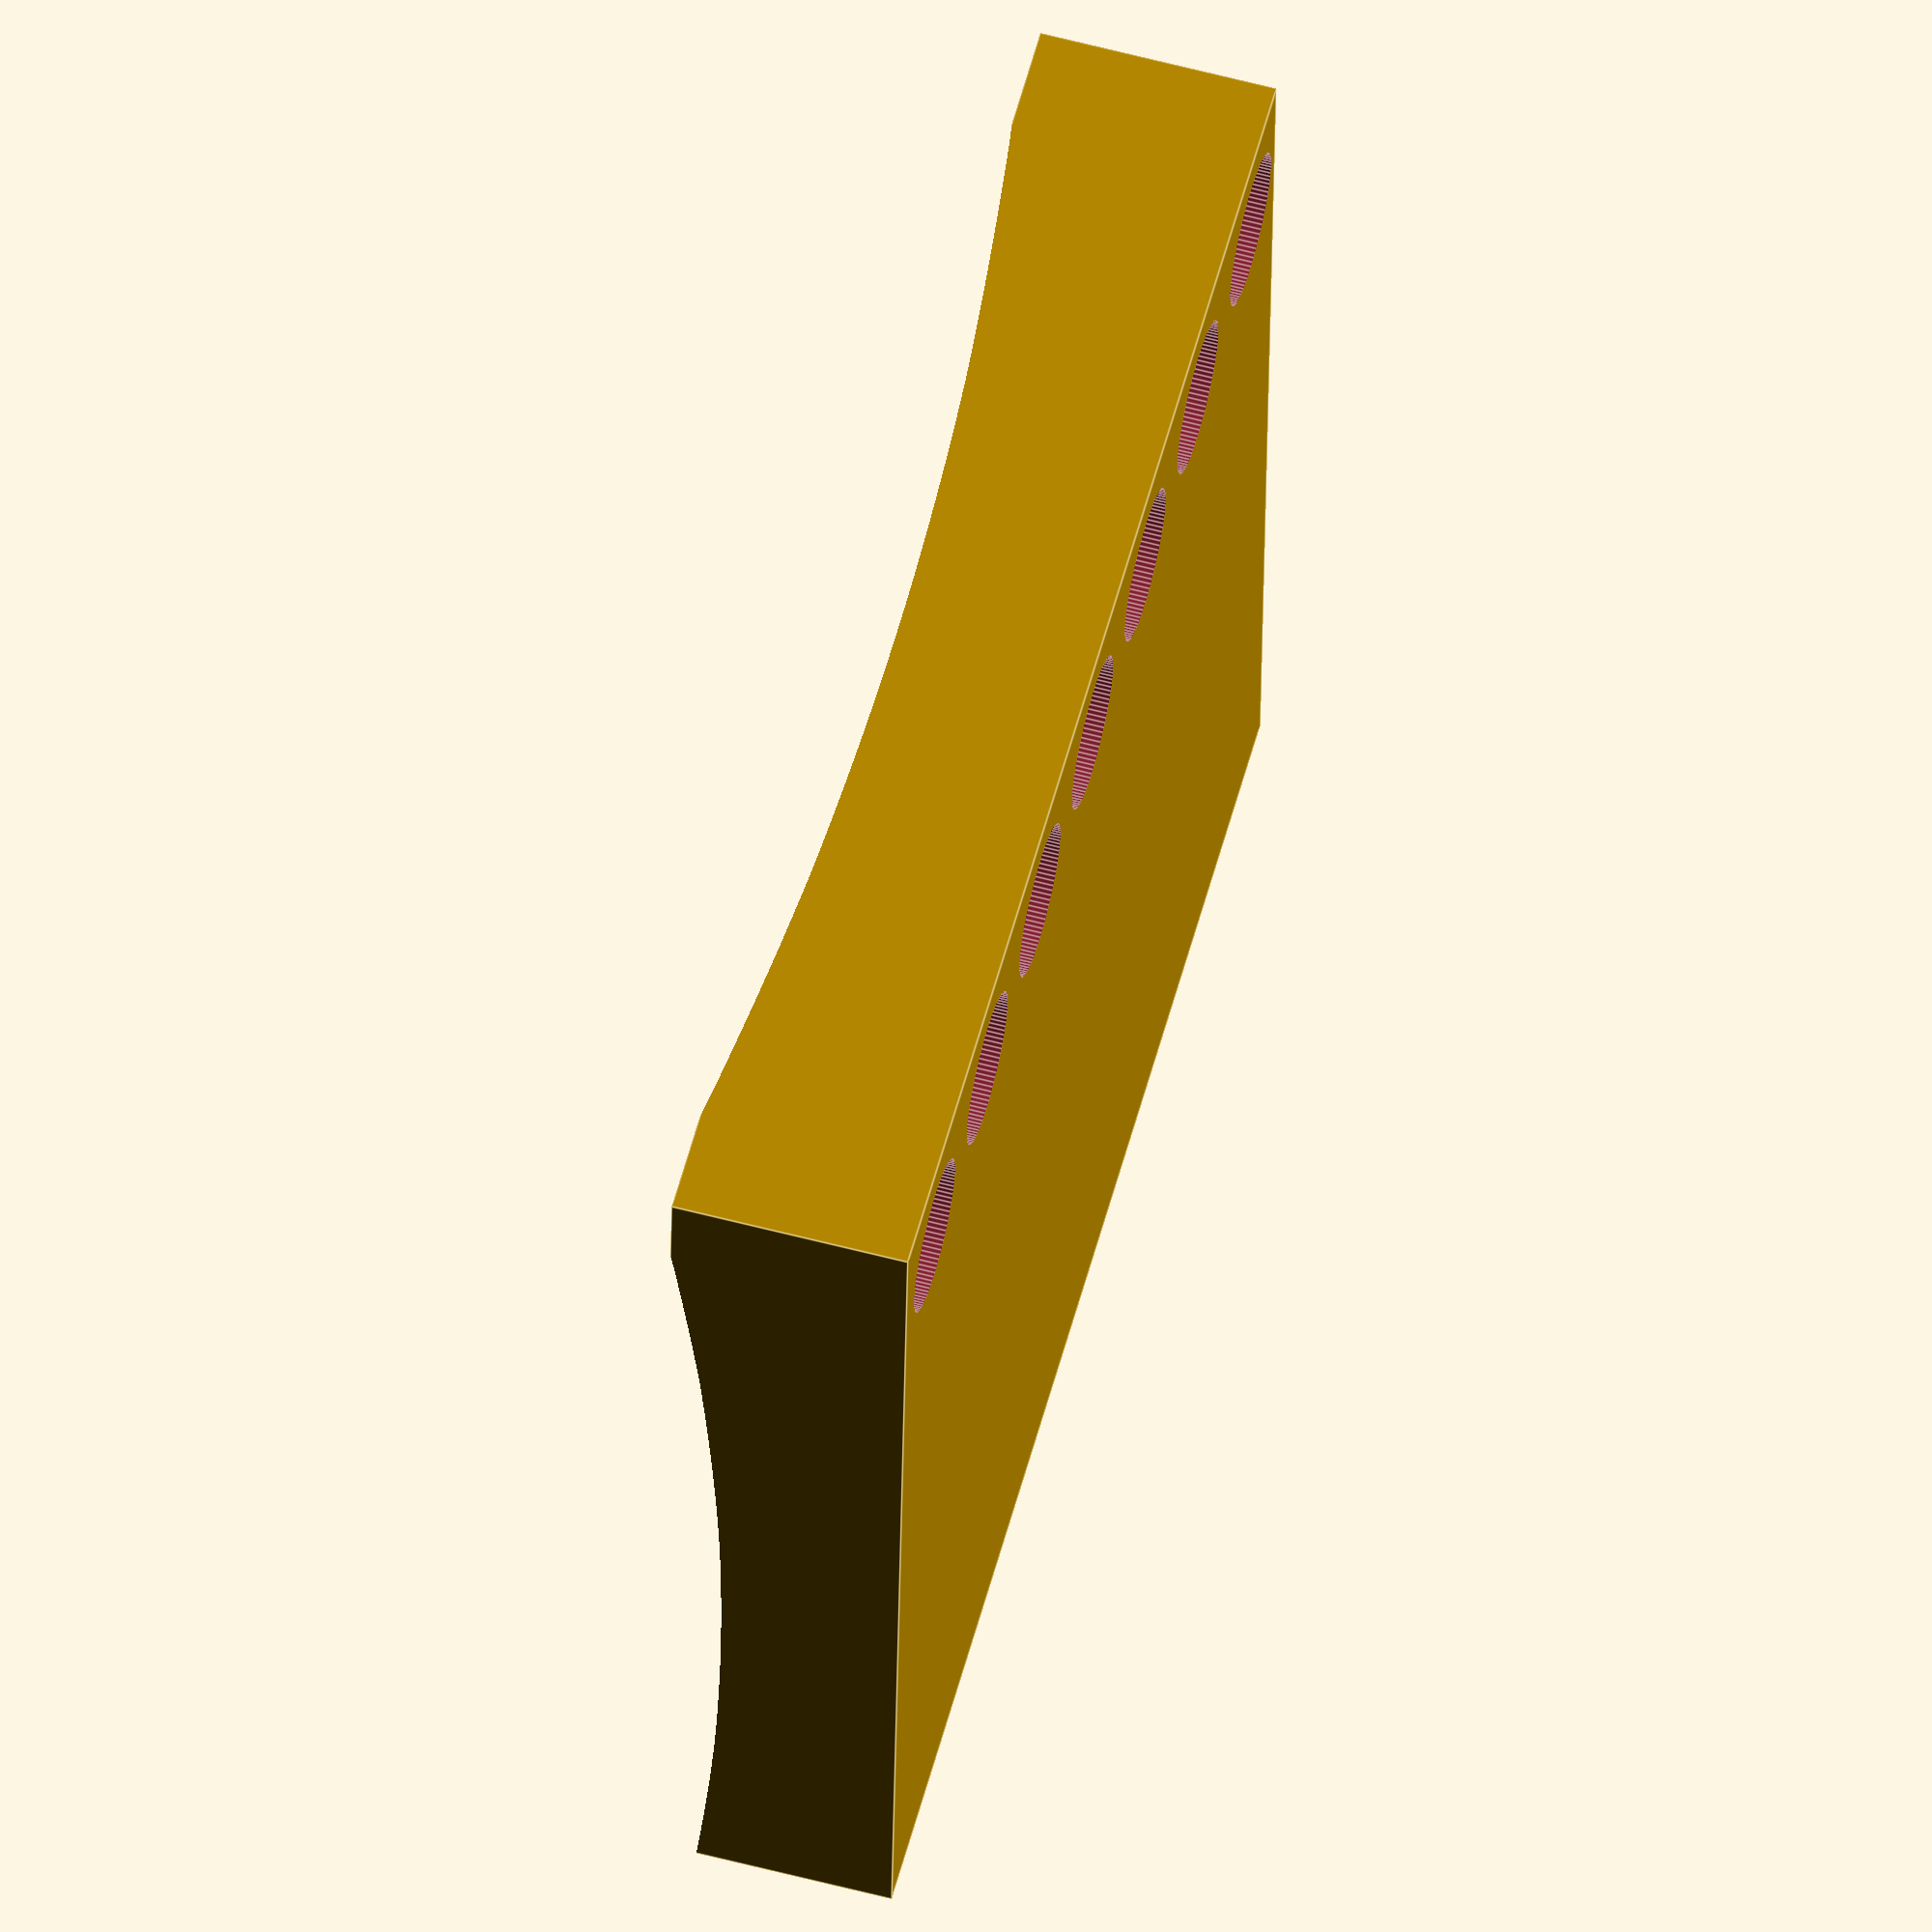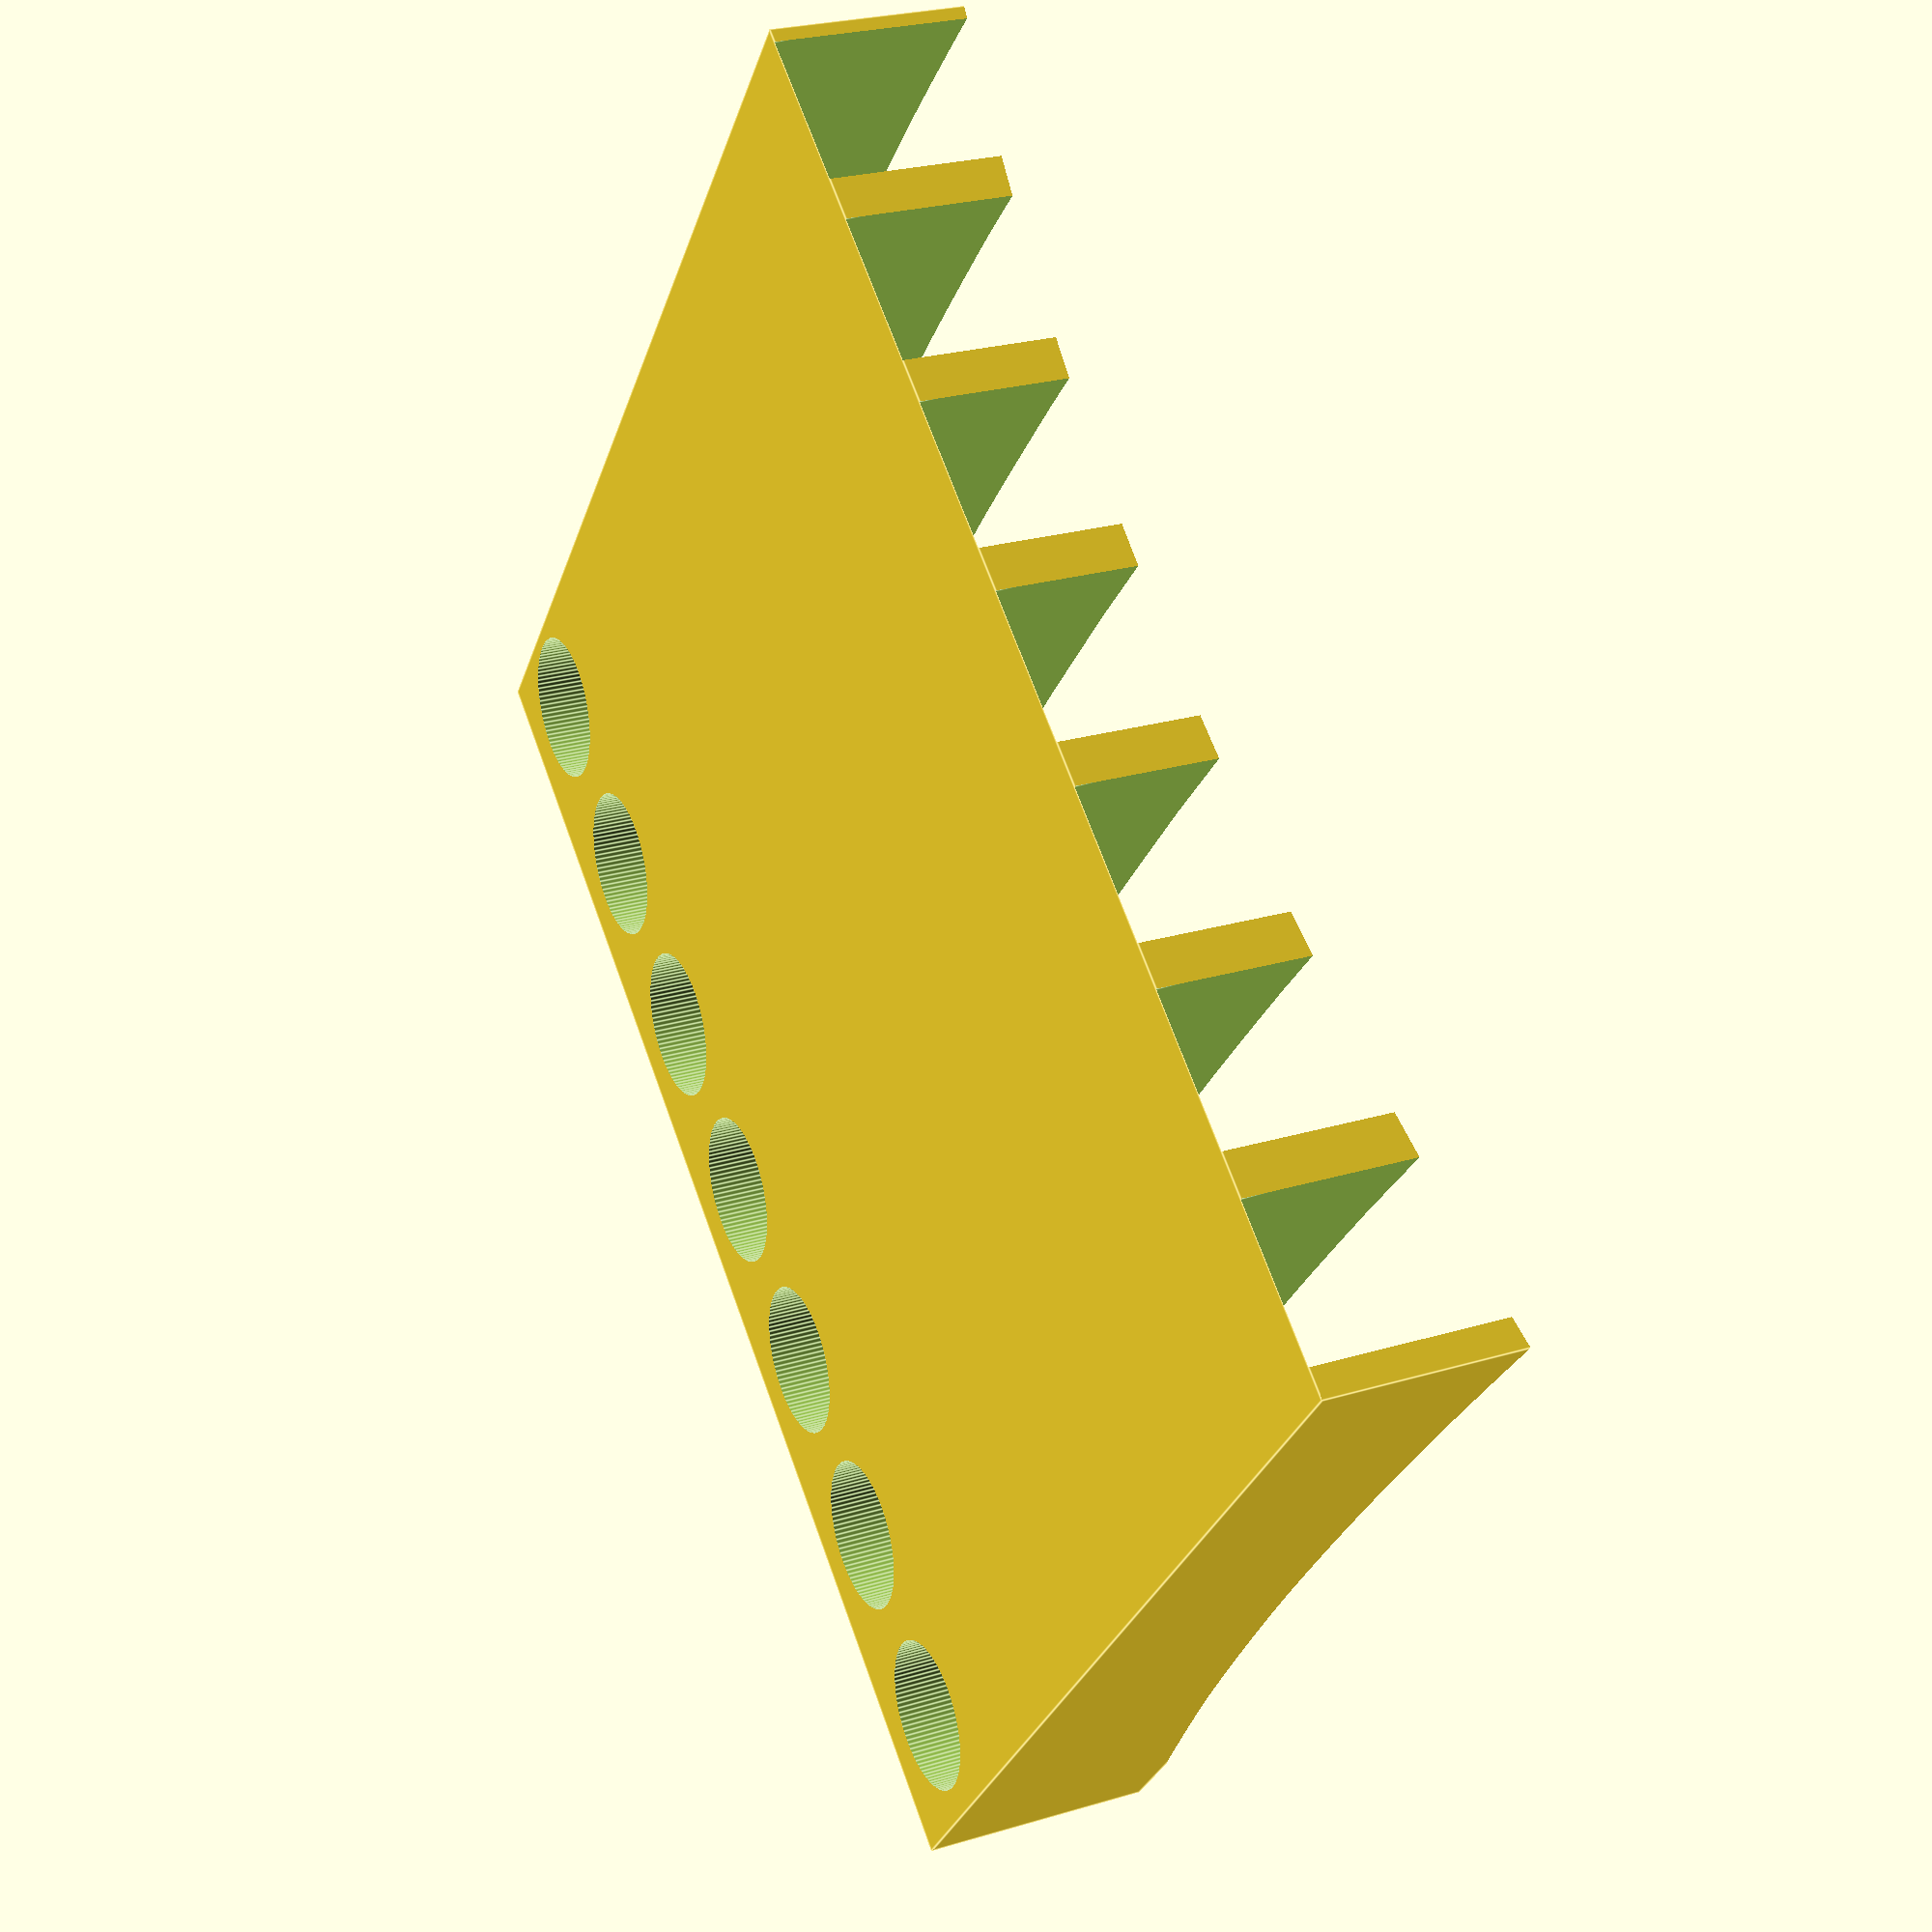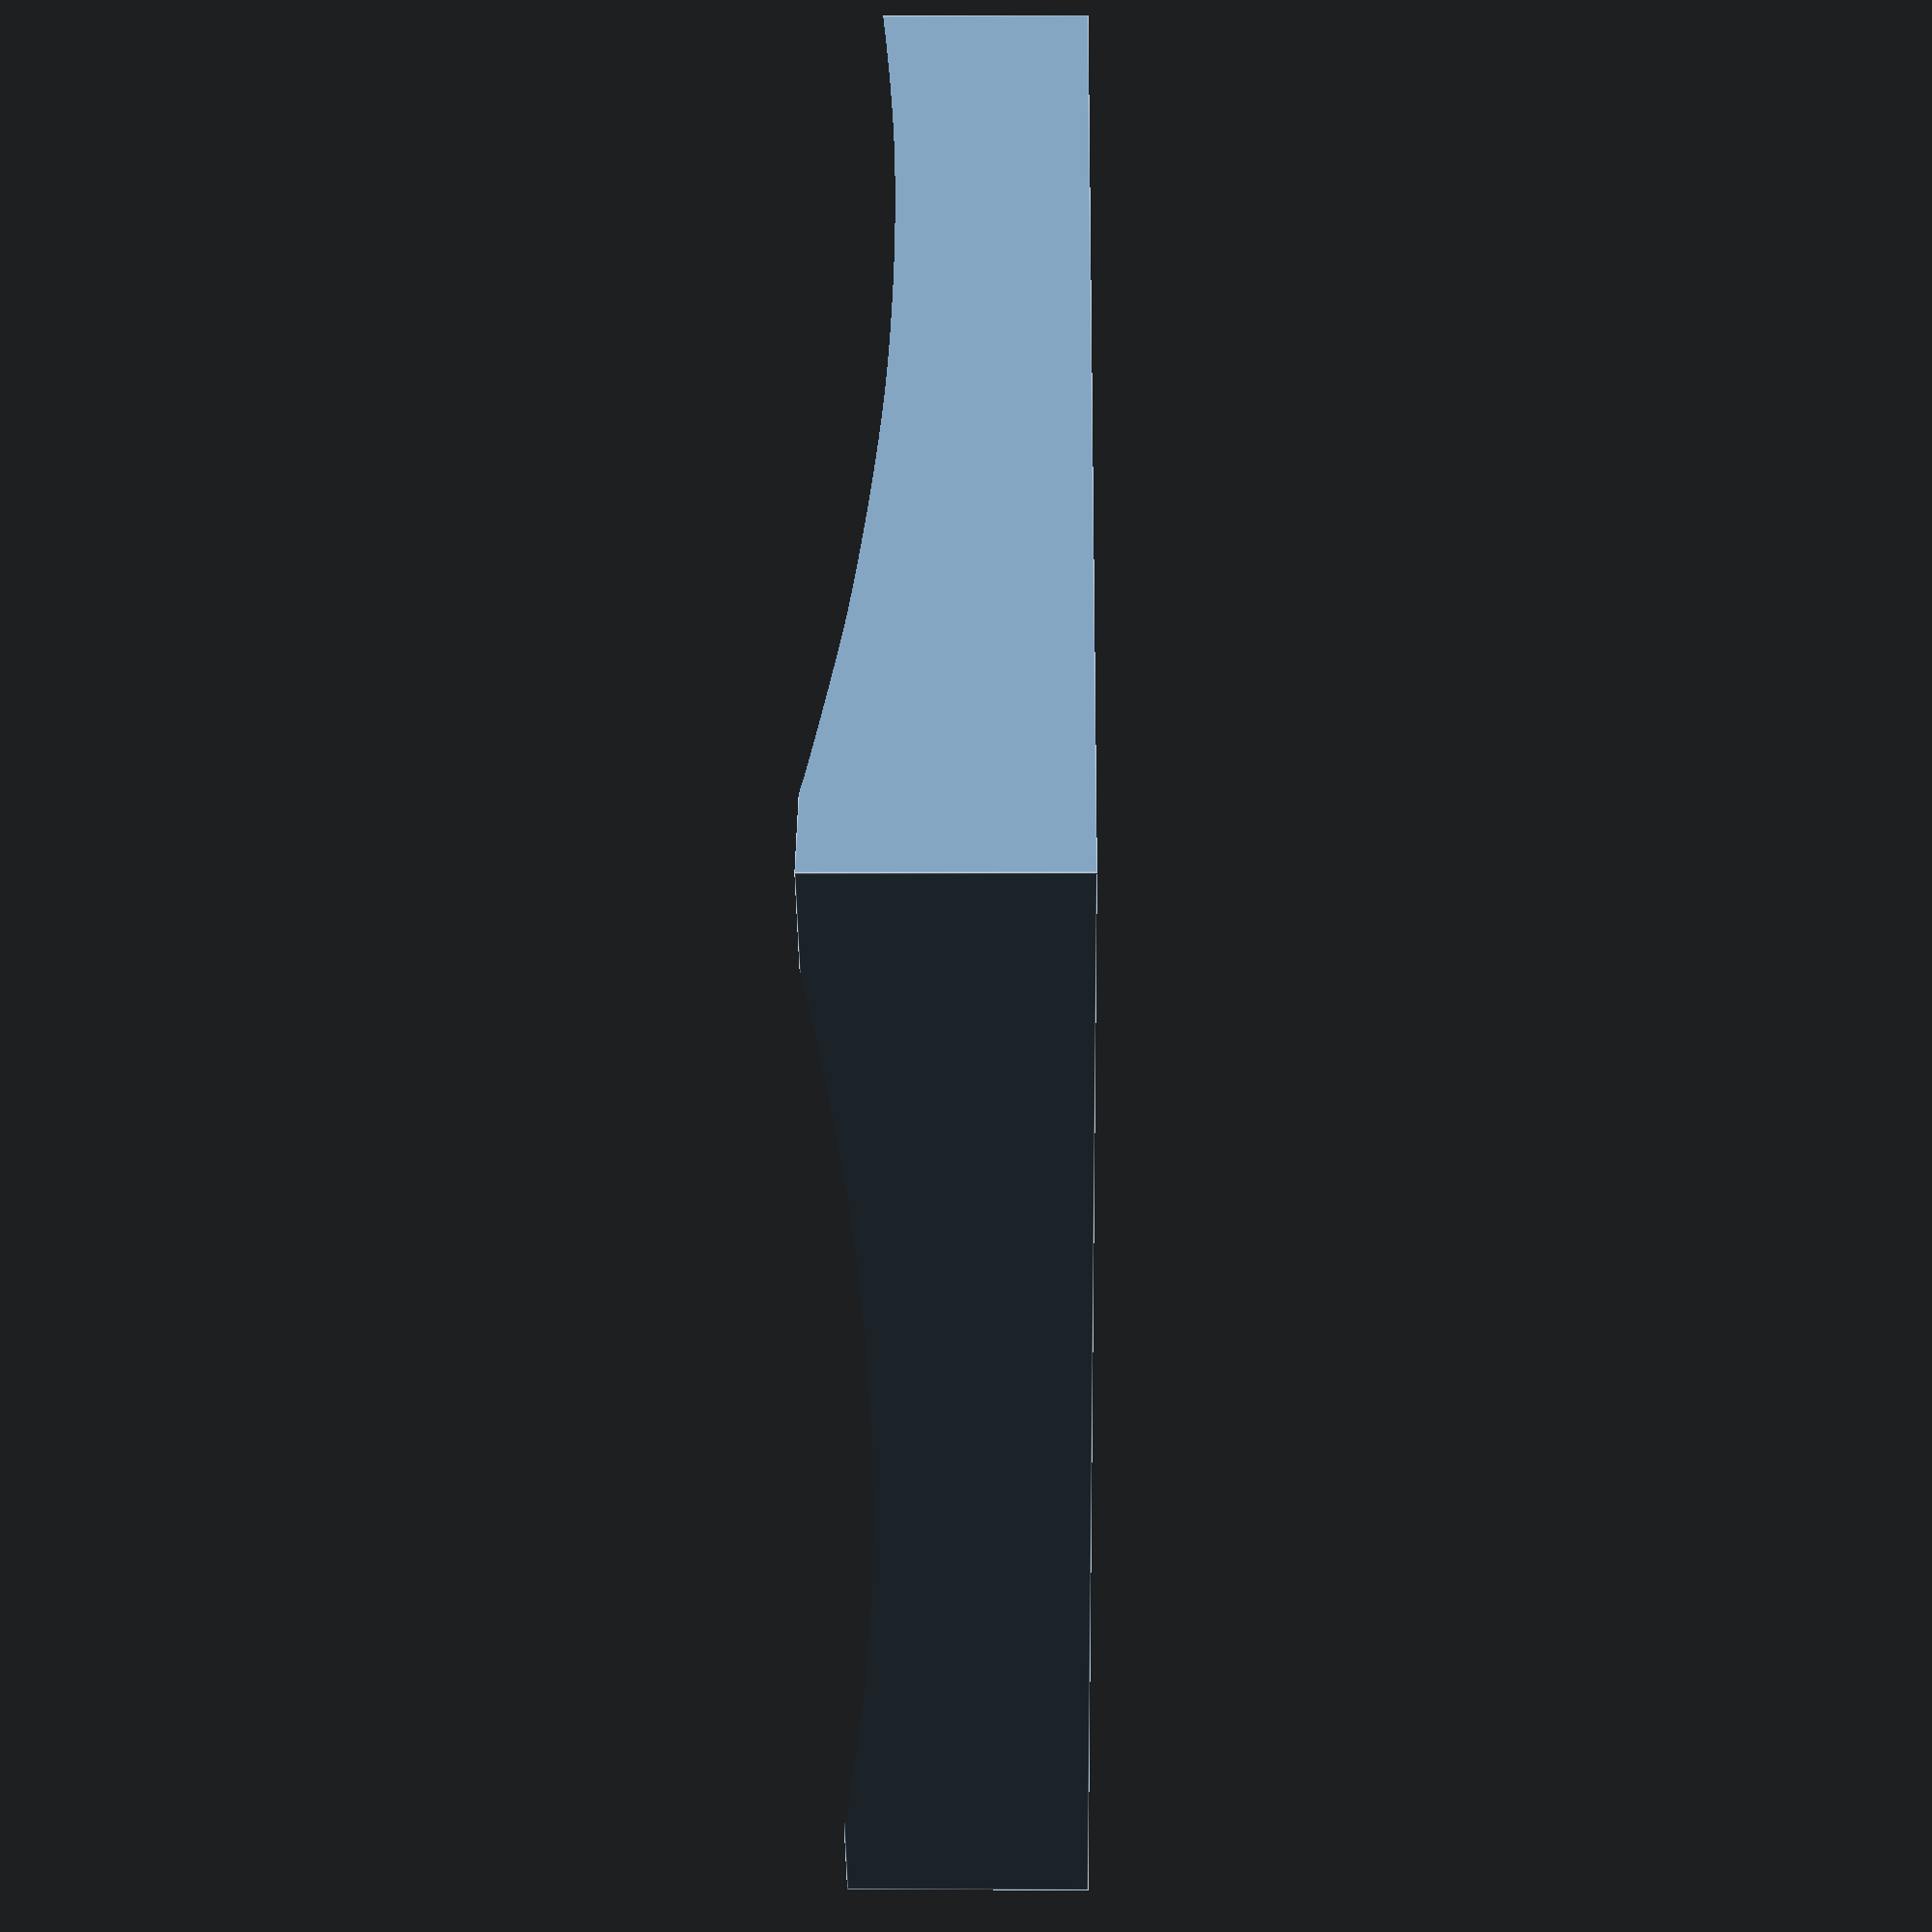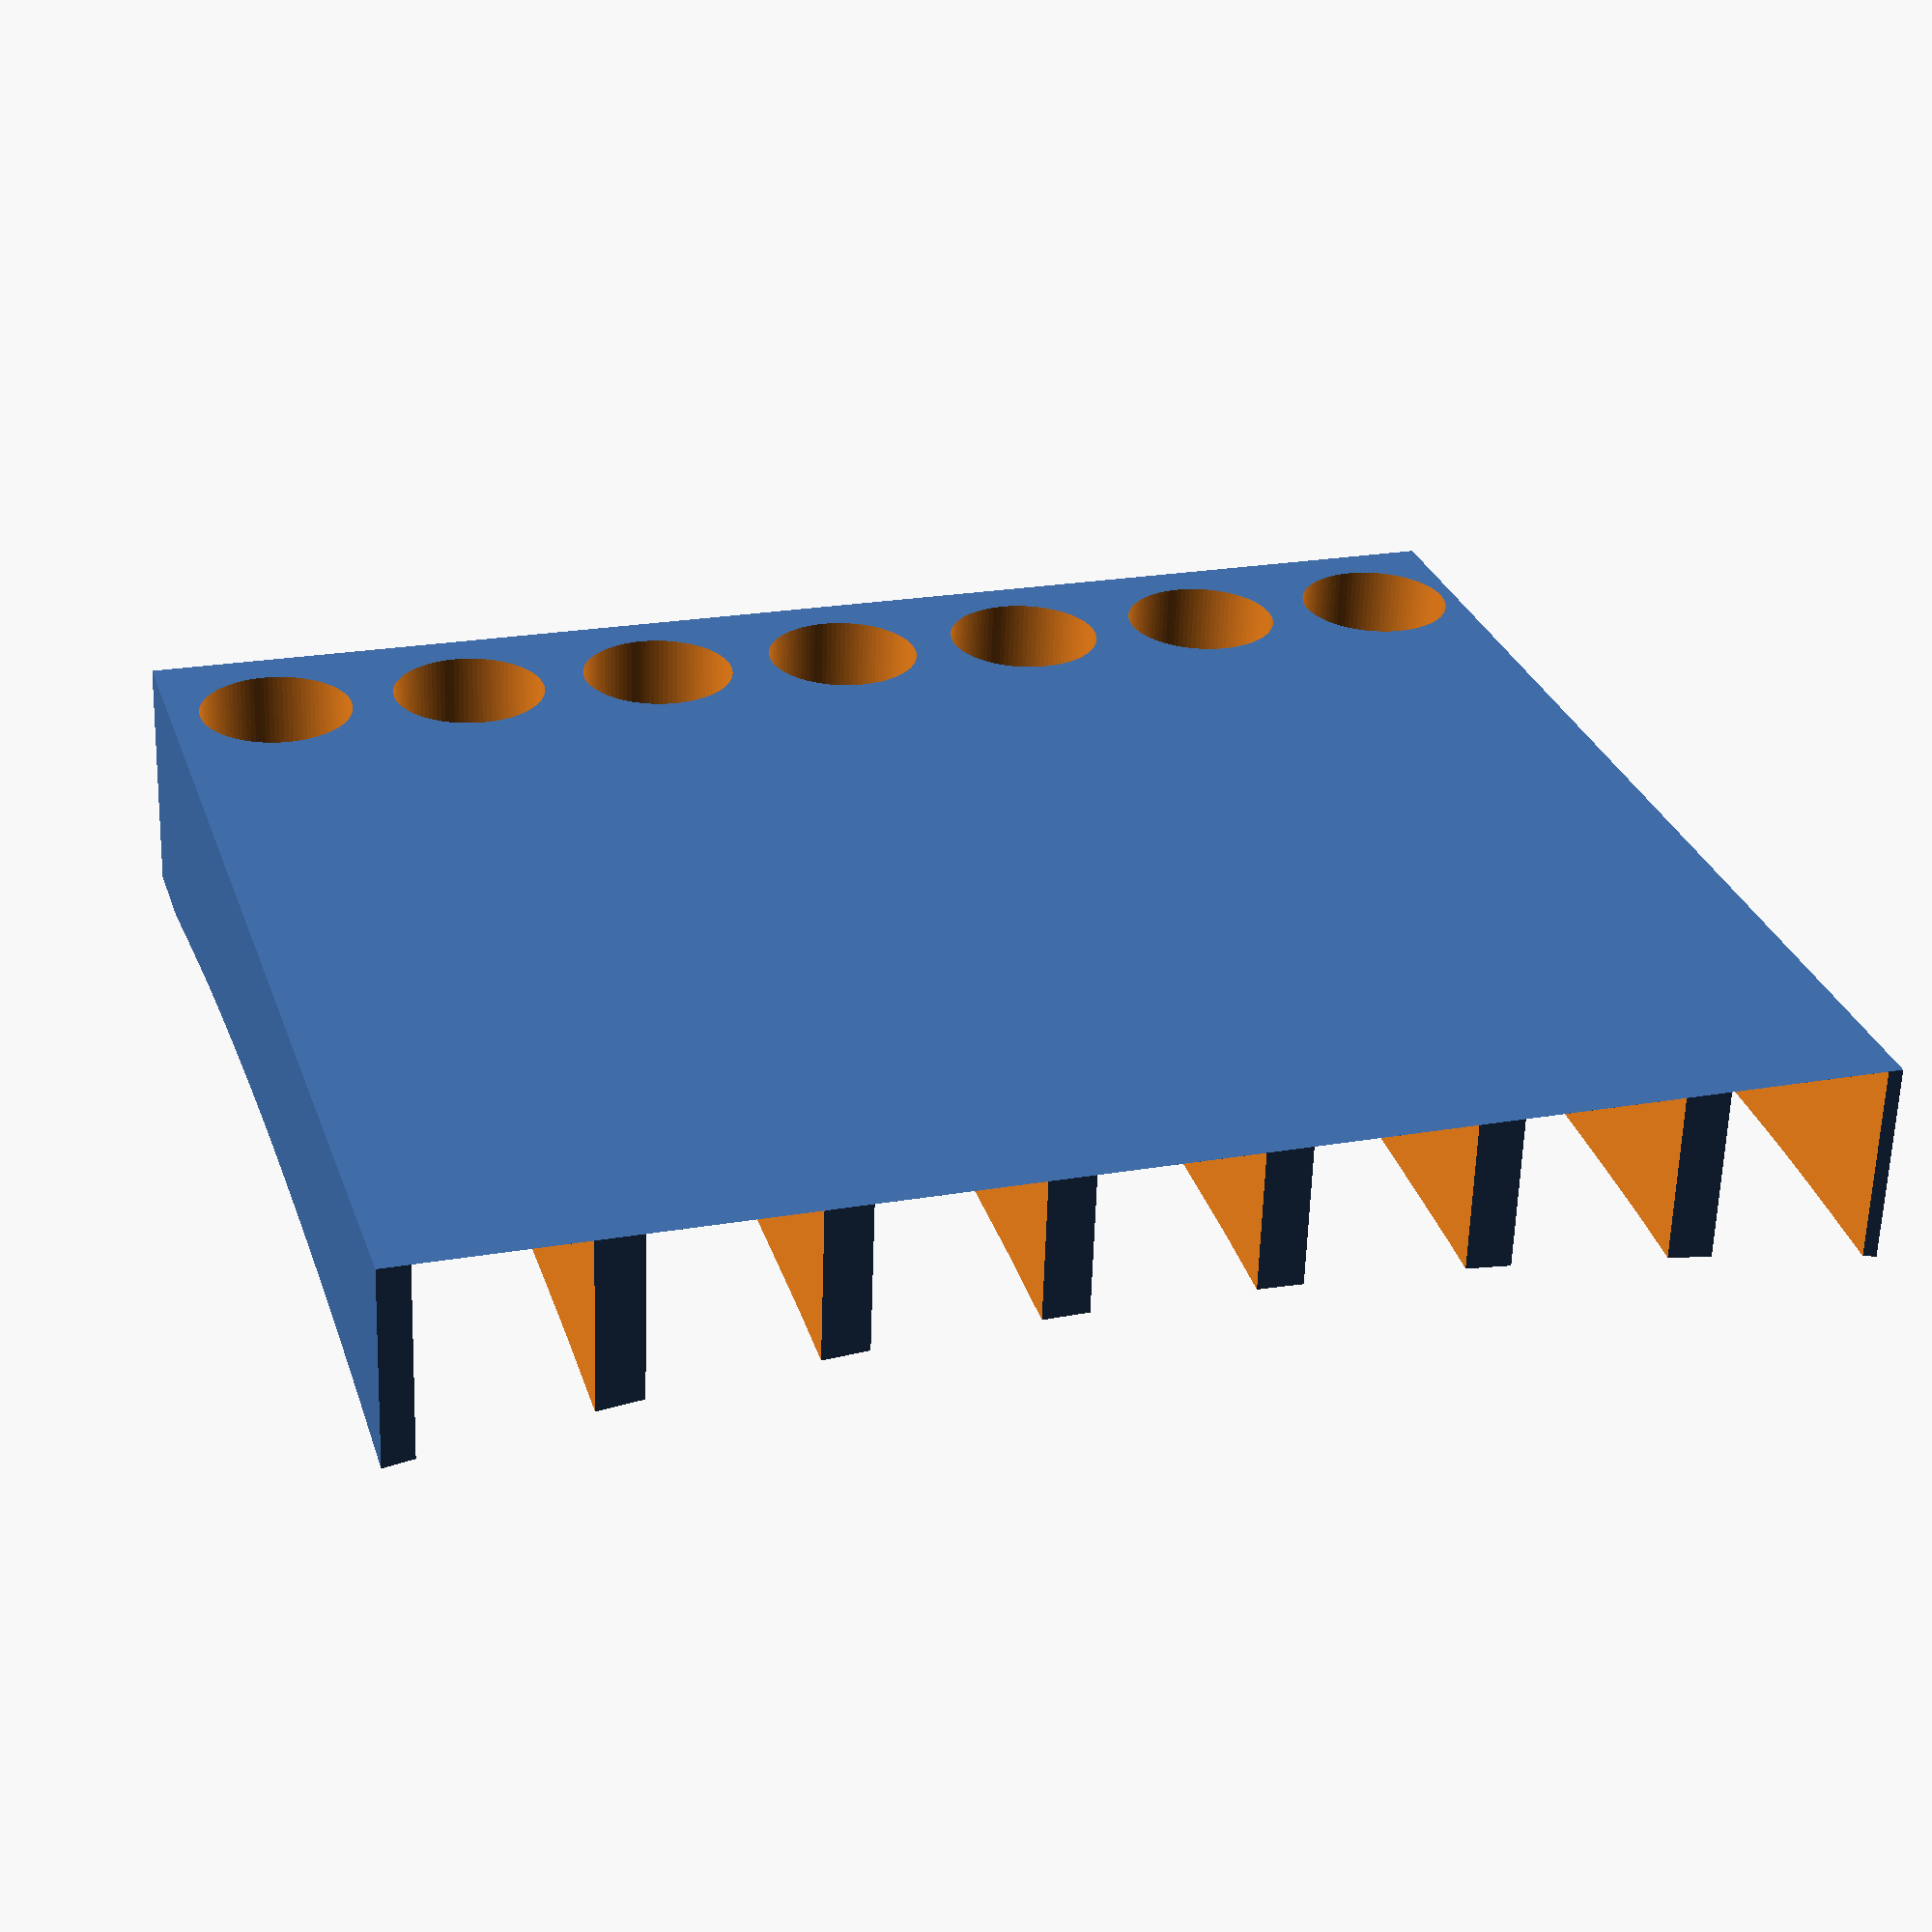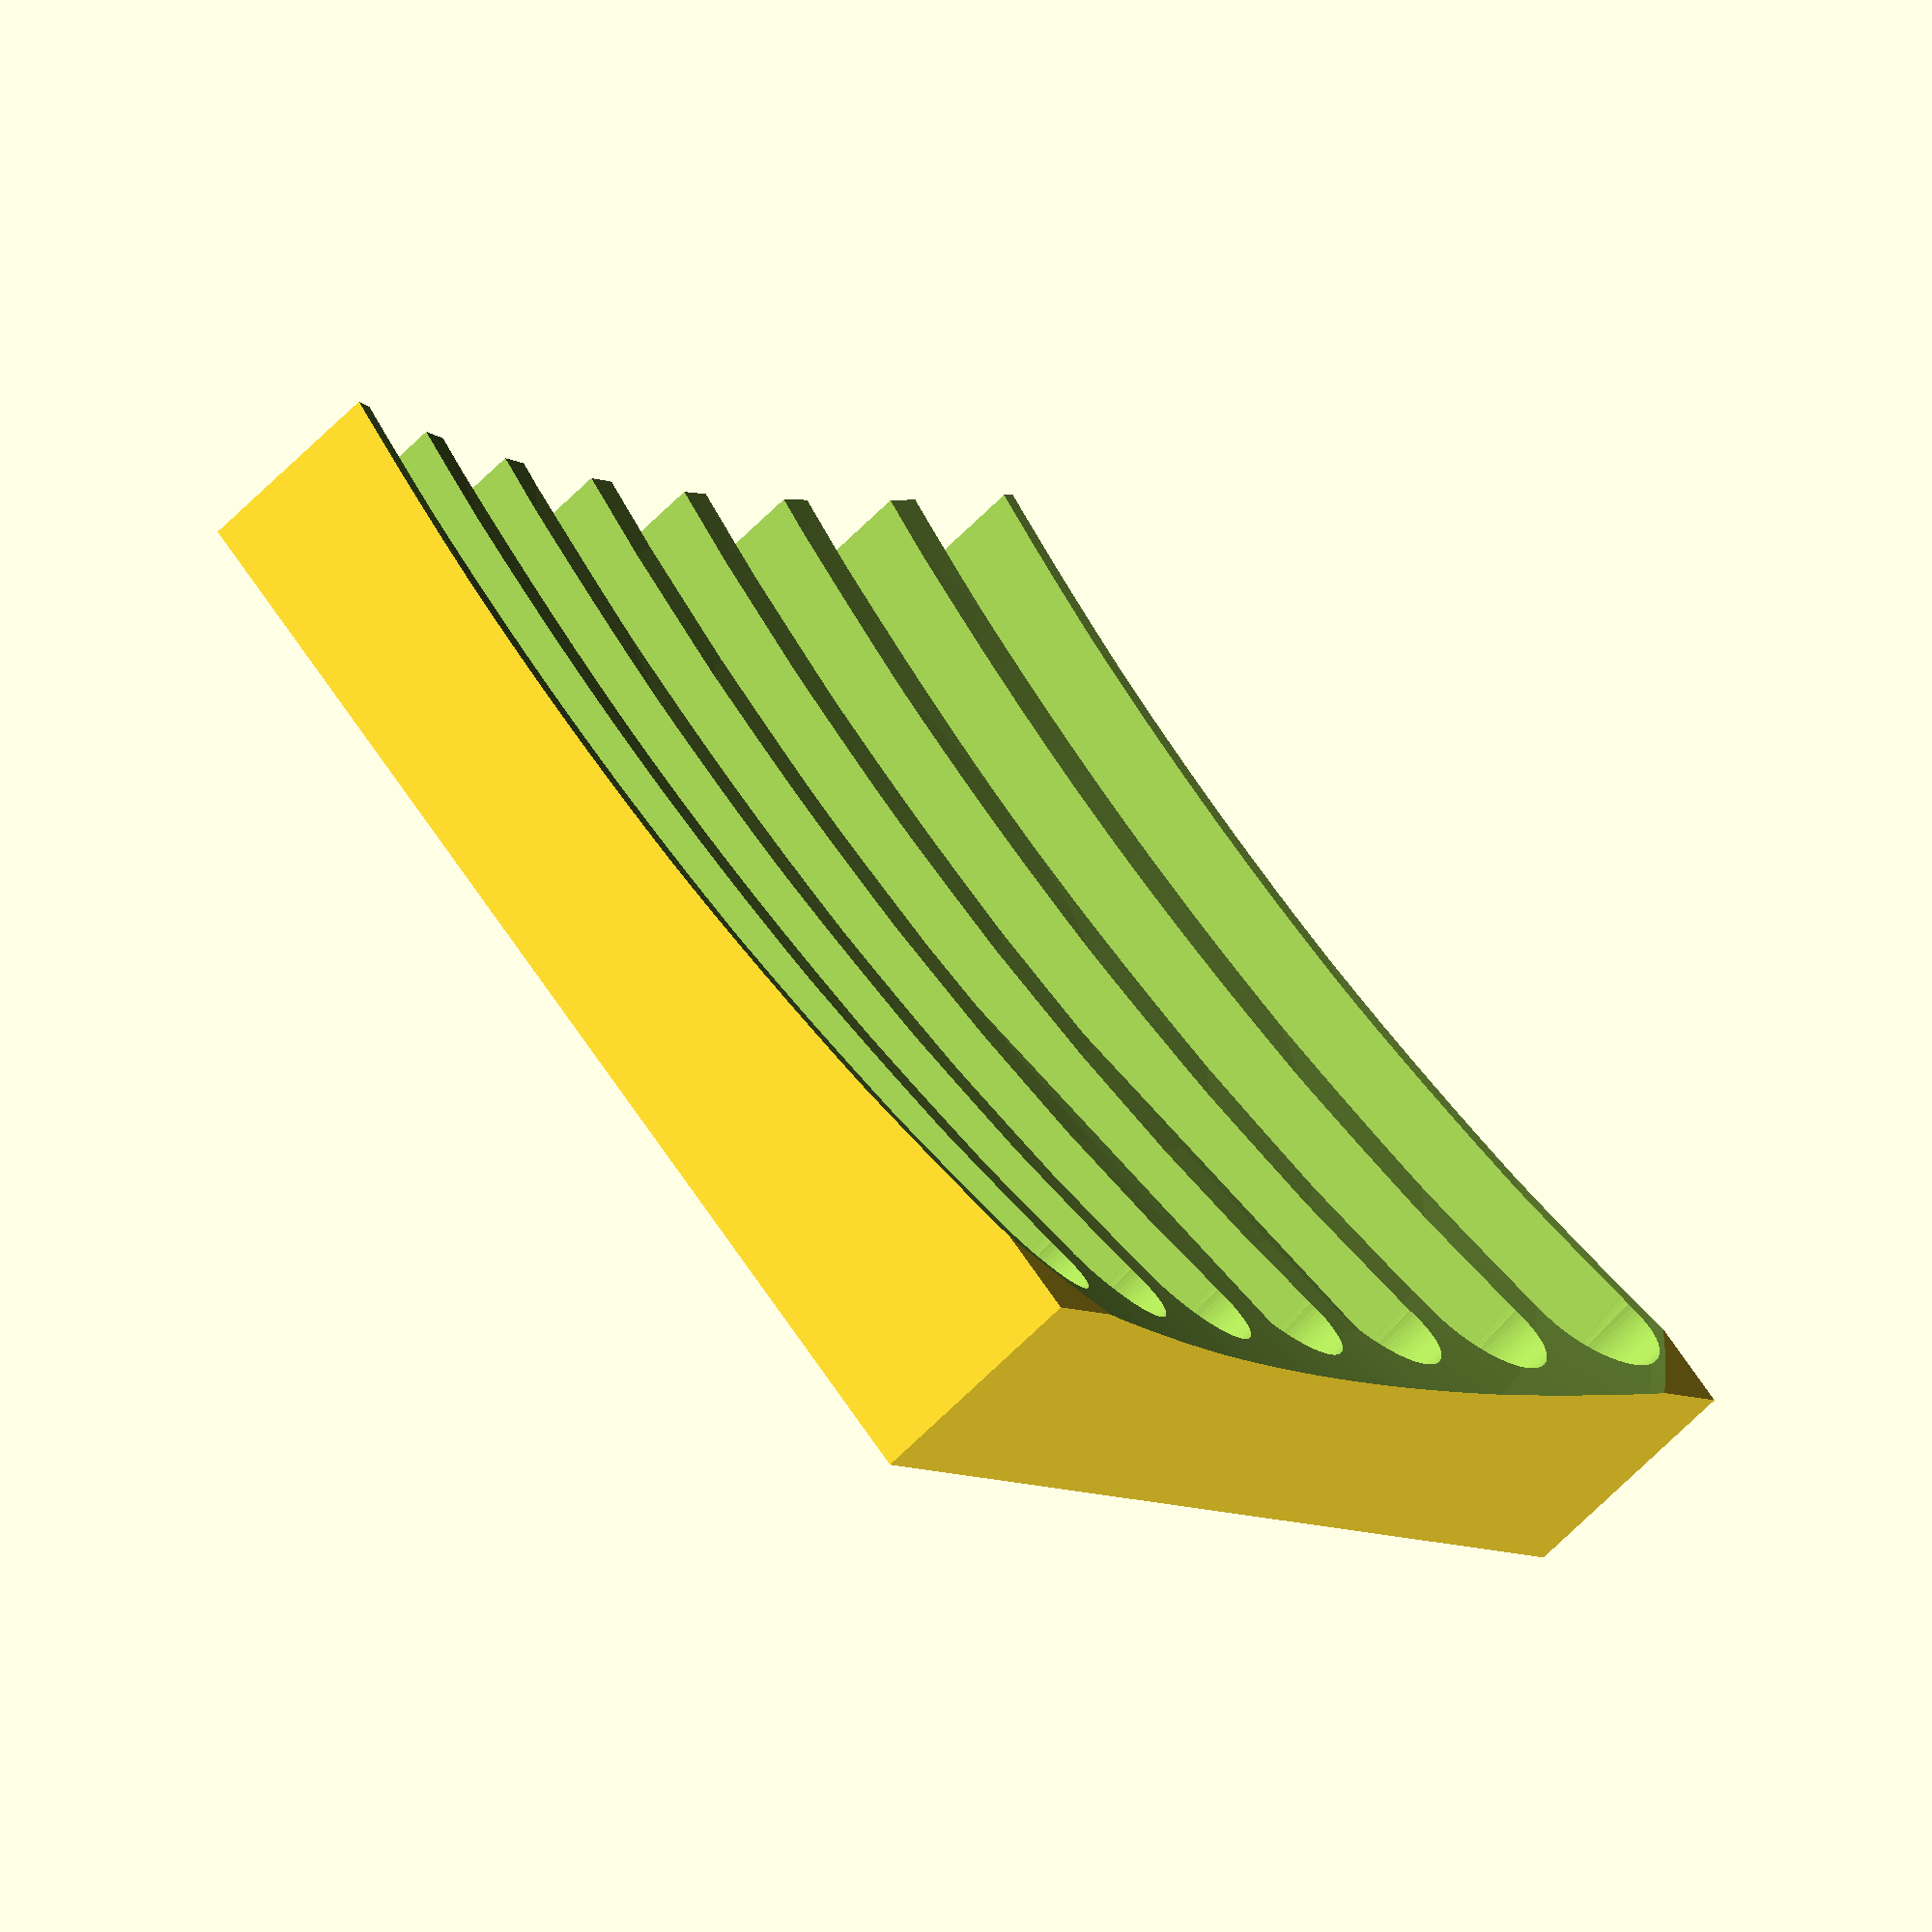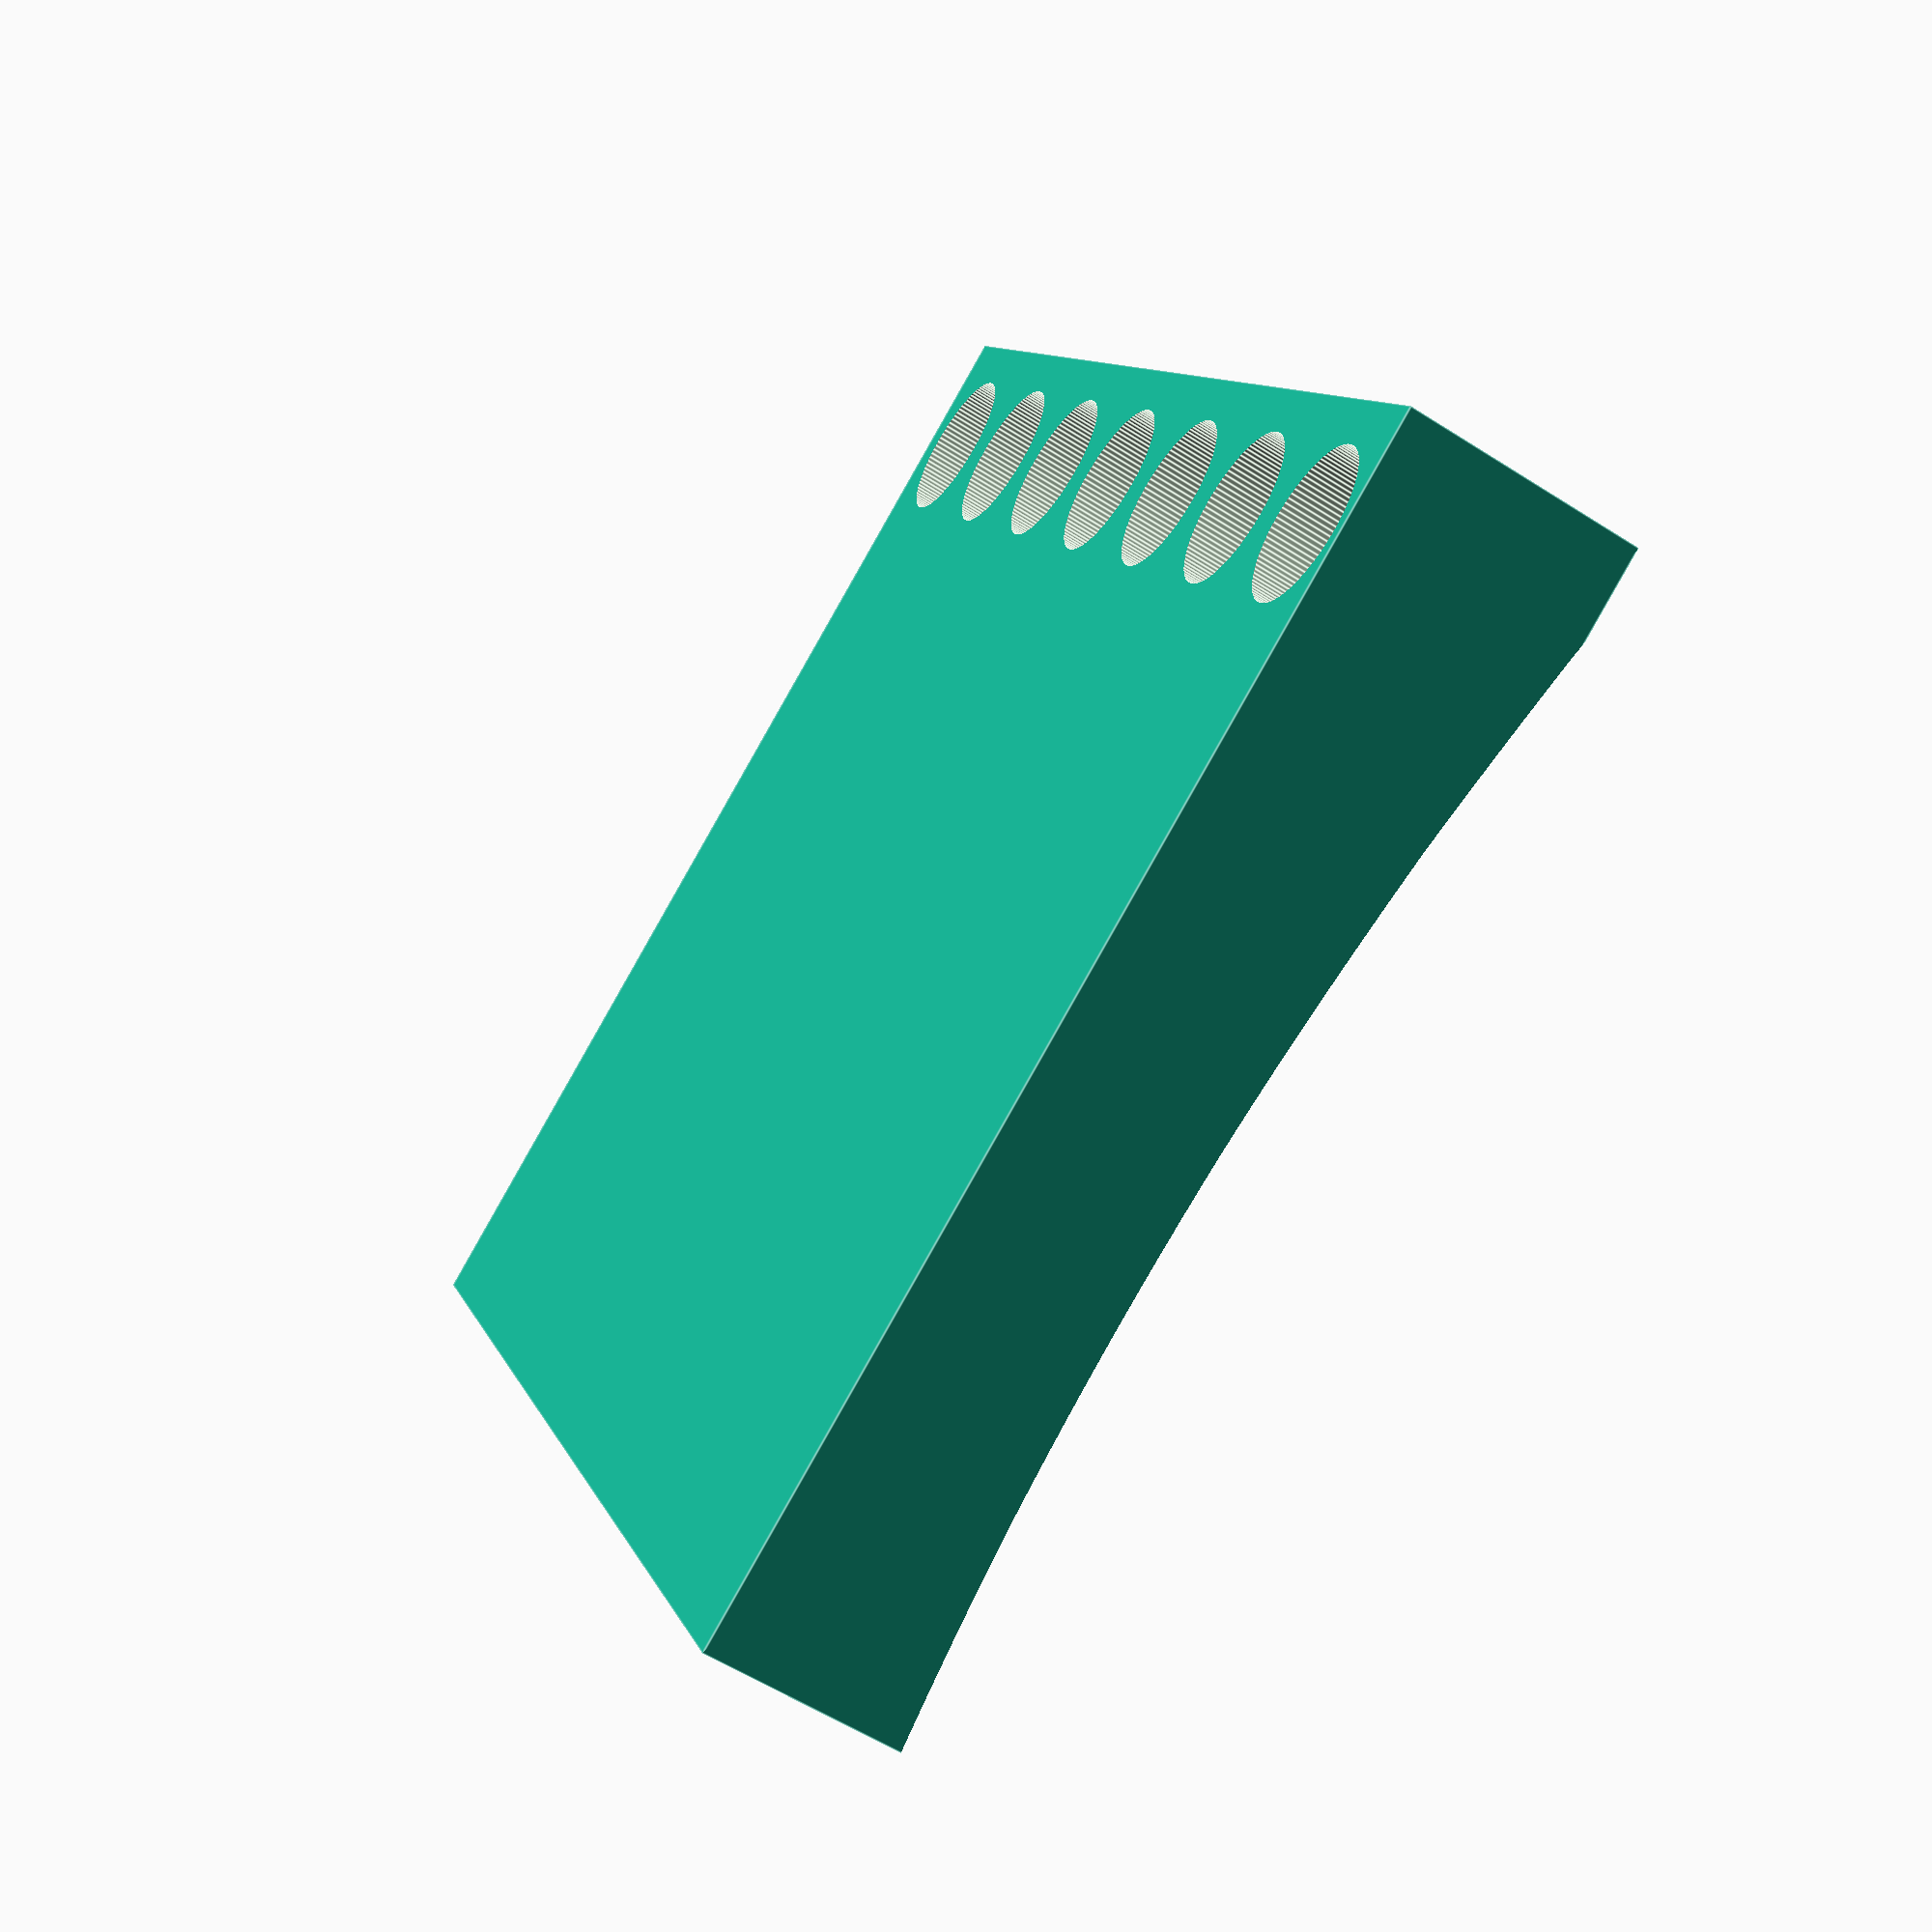
<openscad>

x_length=70;
y_length=60;
z_length=12;
rot=7; //angle of cuted segment
num=7; //number of cuted segment
perc=45;  //percent of cutted surface
shift=1.5; //shift of cuted segments to left
far_border_length=0.1; //far border length multiplier (0.1 is 10 percent)
oneCellXlength=x_length/num; //is computed


module cutfn(xl,yl,zl,rot){ //module cutter
perc=(10/perc);
translate([perc*(xl/num),0,0]){
yl=yl-far_border_length*yl;
xl=(xl/num)-perc*(xl/num);
rotate([rot,0,0]){
cube([xl,yl,zl]);
translate([xl/2,yl,0]) cylinder(h=z_length,r=xl/2, $fn=100);}
translate([xl/2,yl,-z_length]) rotate([0,0,90])cylinder(h=z_length*3,r=xl/2, $fn=100);
}}

module main_cube(){
cube([x_length,y_length,z_length]);
}

difference(){
main_cube();
for(i=[0:1:num]){
    xt=oneCellXlength*i-shift;
translate([xt,0,0]) cutfn(x_length,y_length,z_length,rot);
}
sphere_radius=x_length*3;
translate([x_length/2,y_length/3,sphere_radius+z_length/2]) sphere(sphere_radius, $fn=200);
}
</openscad>
<views>
elev=298.6 azim=357.1 roll=105.0 proj=o view=edges
elev=154.6 azim=321.1 roll=295.6 proj=p view=edges
elev=181.8 azim=316.6 roll=89.0 proj=p view=edges
elev=61.6 azim=17.1 roll=178.1 proj=p view=wireframe
elev=244.0 azim=309.8 roll=224.3 proj=o view=wireframe
elev=237.7 azim=116.9 roll=303.6 proj=p view=edges
</views>
